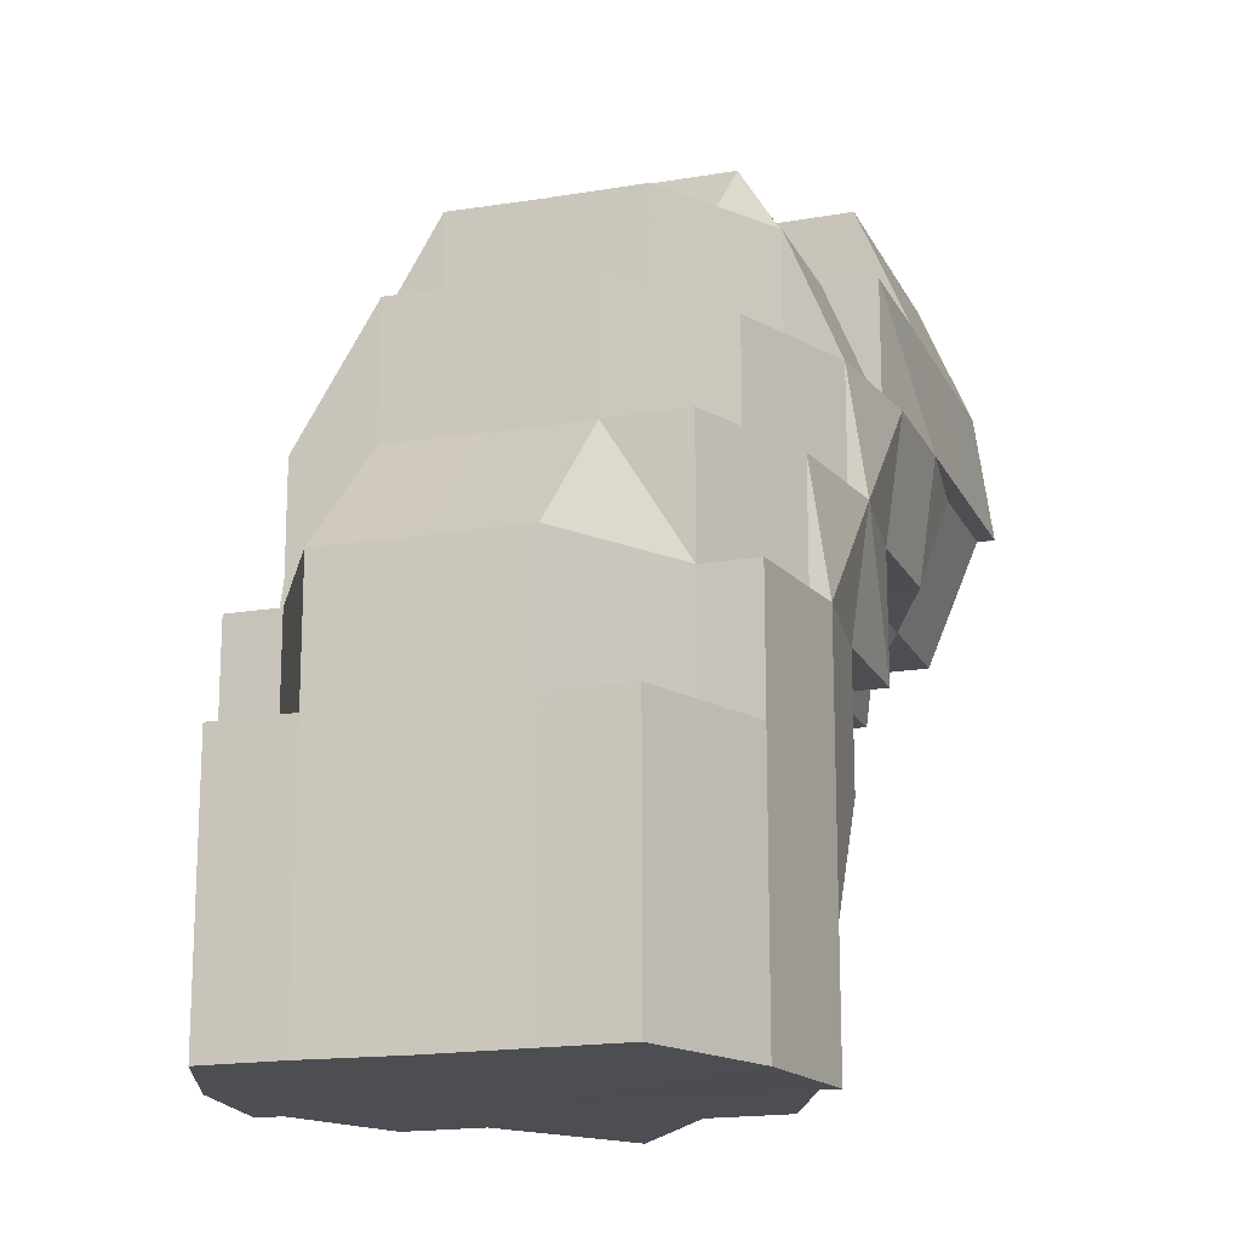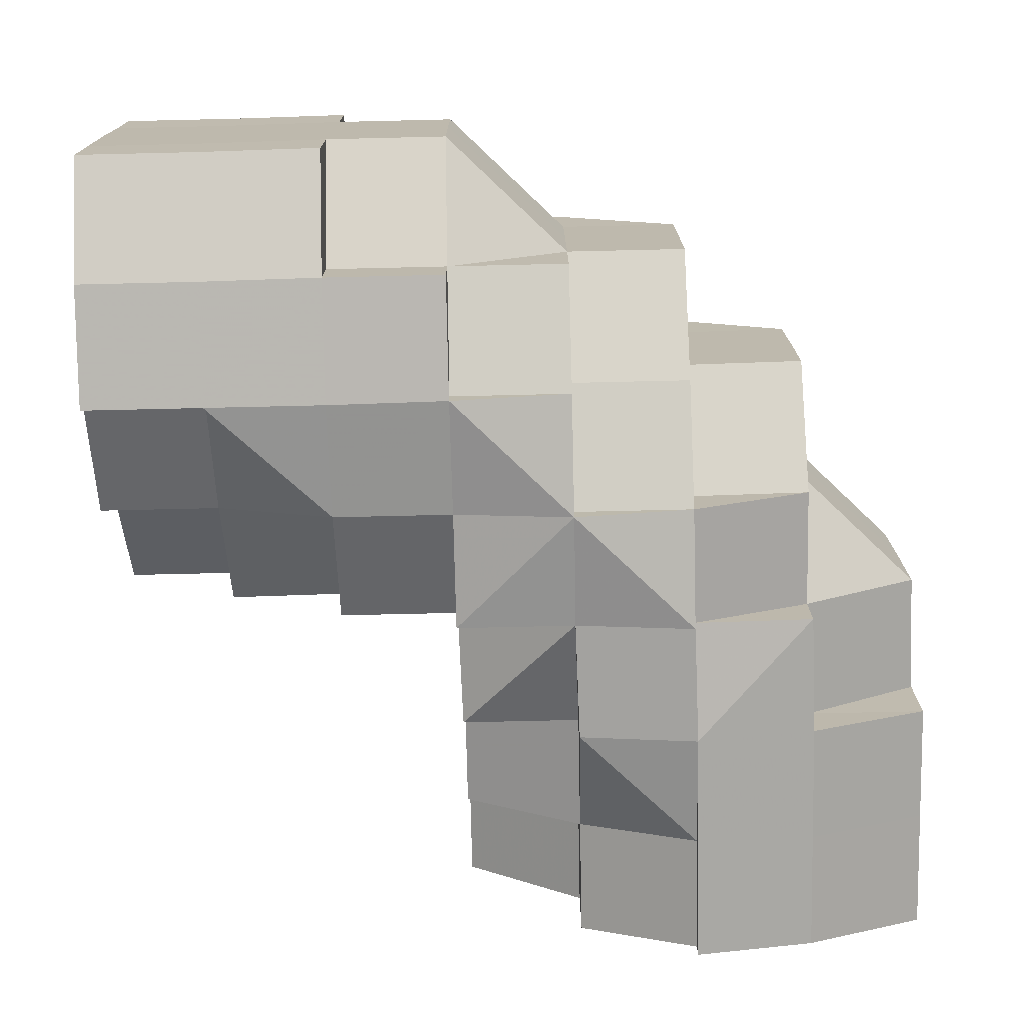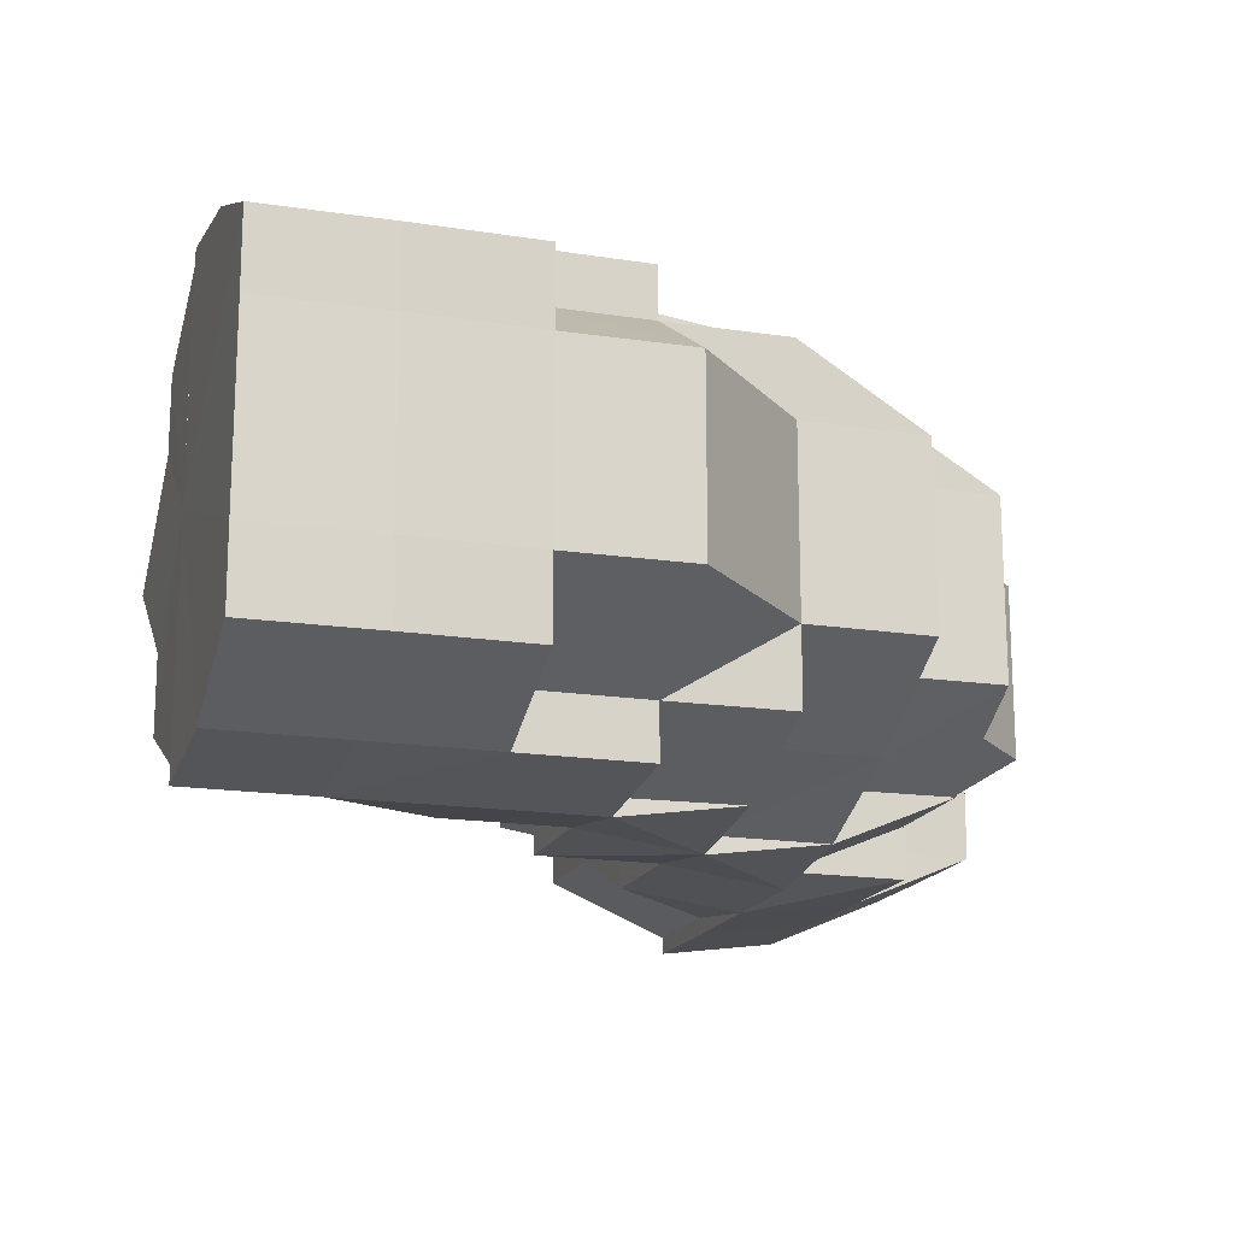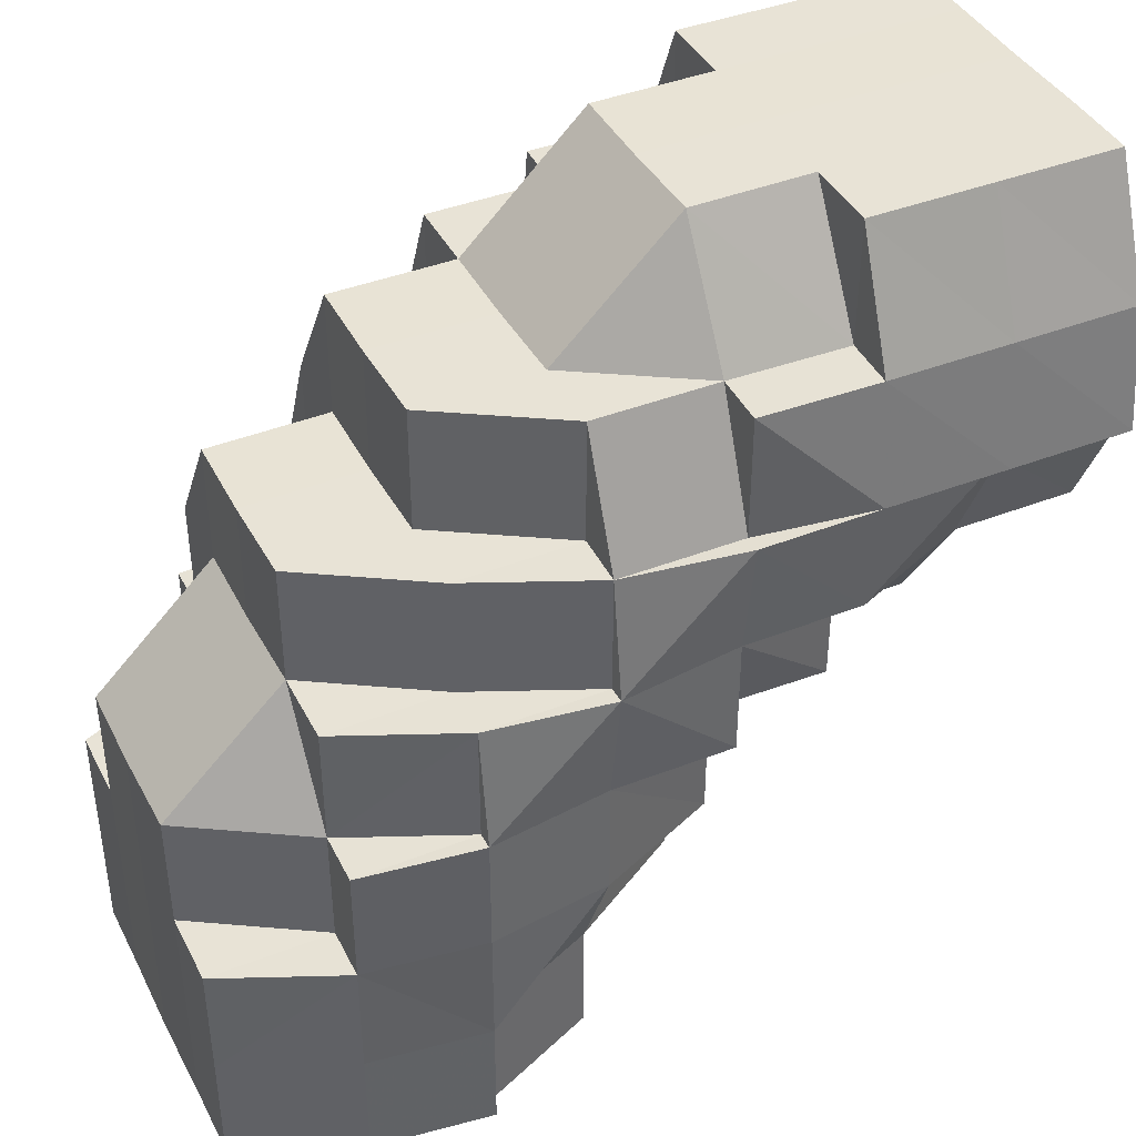
<metadata>
{"format":"obj","ext":"obj","renderer":"f3d","projection":"perspective","resolution":1024,"background":"white","views":[{"elev":-17.0,"azim":-70.9,"up":"+Y"},{"elev":-74.3,"azim":-178.5,"up":"+Z"},{"elev":-17.0,"azim":162.7,"up":"+Z"},{"elev":41.1,"azim":-25.4,"up":"+Y"}]}
</metadata>
<code>
o 4290
v 2242 1917 10.67
v 2242 1917 10.67
v 2242 1917 10.66
v 2242 1917 10.66
v 2242 1917 10.66
v 2242 1917 10.66
v 2242 1917 10.66
v 2242 1917 10.65
v 2242 1917 10.66
v 2242 1917 10.66
v 2242 1917 10.66
v 2242 1917 10.66
v 2242 1917 10.65
v 2242 1917 10.65
v 2242 1917 10.65
v 2242 1917 10.65
v 2242 1917 10.66
v 2242 1917 10.65
v 2242 1917 10.65
v 2242 1917 10.65
v 2242 1917 10.65
v 2242 1917 10.66
v 2242 1917 10.65
v 2242 1917 10.65
v 2242 1917 10.65
v 2242 1917 10.65
v 2242 1917 10.65
v 2242 1917 10.65
v 2242 1917 10.65
v 2242 1917 10.65
v 2242 1917 10.65
v 2242 1917 10.65
v 2242 1917 10.65
v 2242 1917 10.65
v 2242 1917 10.66
v 2242 1917 10.66
v 2242 1917 10.66
v 2242 1917 10.66
v 2242 1917 10.65
v 2242 1917 10.66
v 2242 1917 10.67
v 2242 1917 10.66
v 2242 1917 10.66
v 2242 1917 10.66
v 2242 1917 10.65
v 2242 1917 10.65
v 2242 1917 10.65
v 2242 1917 10.65
v 2242 1917 10.66
v 2242 1917 10.67
v 2242 1917 10.66
v 2242 1917 10.66
v 2242 1917 10.65
v 2242 1917 10.66
v 2242 1917 10.65
v 2242 1917 10.66
v 2242 1917 10.66
v 2242 1917 10.66
v 2242 1917 10.67
v 2242 1917 10.67
v 2242 1917 10.67
v 2242 1917 10.66
v 2242 1917 10.68
v 2242 1917 10.68
v 2242 1917 10.68
v 2242 1917 10.68
v 2242 1917 10.68
v 2242 1917 10.67
v 2242 1917 10.68
v 2242 1917 10.68
v 2242 1917 10.68
v 2242 1917 10.69
v 2242 1917 10.66
v 2242 1917 10.67
v 2242 1917 10.66
v 2242 1917 10.66
v 2242 1917 10.66
v 2242 1917 10.67
v 2242 1917 10.66
v 2242 1917 10.66
v 2242 1917 10.67
v 2242 1917 10.65
v 2242 1917 10.66
v 2242 1917 10.68
v 2242 1917 10.68
v 2242 1917 10.68
v 2242 1917 10.67
v 2242 1917 10.68
v 2242 1917 10.68
v 2242 1917 10.68
v 2242 1917 10.68
v 2242 1917 10.68
v 2242 1917 10.69
v 2242 1917 10.68
v 2242 1917 10.69
v 2242 1917 10.68
v 2242 1917 10.69
v 2242 1917 10.69
v 2242 1917 10.69
v 2242 1917 10.69
v 2242 1917 10.69
v 2242 1917 10.69
v 2242 1917 10.69
v 2242 1917 10.68
v 2242 1917 10.69
v 2242 1917 10.69
v 2242 1917 10.69
v 2242 1917 10.69
v 2242 1917 10.69
v 2242 1917 10.69
v 2242 1917 10.68
v 2242 1917 10.69
v 2242 1917 10.68
v 2242 1917 10.67
v 2242 1917 10.67
v 2242 1917 10.68
v 2242 1917 10.67
v 2242 1917 10.68
v 2242 1917 10.68
v 2242 1917 10.68
v 2242 1917 10.68
v 2242 1917 10.68
v 2242 1917 10.68
v 2242 1917 10.68
v 2242 1917 10.66
v 2242 1917 10.67
v 2242 1917 10.67
v 2242 1917 10.66
v 2242 1917 10.66
v 2242 1917 10.65
v 2242 1917 10.66
v 2242 1917 10.66
v 2242 1917 10.66
v 2242 1917 10.65
v 2242 1917 10.65
v 2242 1917 10.65
v 2242 1917 10.65
v 2242 1917 10.65
v 2242 1917 10.65
v 2242 1917 10.65
v 2242 1917 10.65
v 2242 1917 10.65
v 2242 1917 10.65
v 2242 1917 10.65
v 2242 1917 10.66
v 2242 1917 10.65
v 2242 1917 10.66
v 2242 1917 10.66
v 2242 1917 10.66
v 2242 1917 10.67
v 2242 1917 10.66
v 2242 1917 10.65
v 2242 1917 10.66
v 2242 1917 10.66
v 2242 1917 10.66
v 2242 1917 10.66
v 2242 1917 10.65
v 2242 1917 10.65
v 2242 1917 10.65
v 2242 1917 10.65
v 2242 1917 10.65
v 2242 1917 10.65
v 2242 1917 10.66
v 2242 1917 10.66
v 2242 1917 10.65
v 2242 1917 10.65
v 2242 1917 10.65
v 2242 1917 10.66
v 2242 1917 10.65
v 2242 1917 10.65
v 2242 1917 10.65
v 2242 1917 10.66
v 2242 1917 10.65
v 2242 1917 10.65
v 2242 1917 10.65
v 2242 1917 10.66
v 2242 1917 10.66
v 2242 1917 10.66
v 2242 1917 10.66
v 2242 1917 10.65
v 2242 1917 10.65
v 2242 1917 10.65
v 2242 1917 10.66
v 2242 1917 10.66
v 2242 1917 10.66
v 2242 1917 10.66
v 2242 1917 10.66
v 2242 1917 10.65
v 2242 1917 10.65
v 2242 1917 10.65
v 2242 1917 10.65
v 2242 1917 10.65
v 2242 1917 10.65
v 2242 1917 10.66
v 2242 1917 10.66
v 2242 1917 10.66
v 2242 1917 10.67
v 2242 1917 10.67
v 2242 1917 10.67
v 2242 1917 10.67
v 2242 1917 10.68
v 2242 1917 10.68
v 2242 1917 10.68
v 2242 1917 10.68
v 2242 1917 10.68
v 2242 1917 10.68
v 2242 1917 10.68
v 2242 1917 10.68
v 2242 1917 10.69
v 2242 1917 10.68
v 2242 1917 10.68
v 2242 1917 10.68
v 2242 1917 10.69
v 2242 1917 10.69
v 2242 1917 10.69
v 2242 1917 10.69
v 2242 1917 10.69
v 2242 1917 10.69
v 2242 1917 10.69
v 2242 1917 10.69
v 2242 1917 10.69
v 2242 1917 10.69
v 2242 1917 10.69
v 2242 1917 10.68
v 2242 1917 10.69
v 2242 1917 10.69
v 2242 1917 10.68
v 2242 1917 10.68
v 2242 1917 10.68
v 2242 1917 10.68
v 2242 1917 10.69
v 2242 1917 10.69
v 2242 1917 10.69
v 2242 1917 10.69
v 2242 1917 10.69
v 2242 1917 10.69
v 2242 1917 10.69
v 2242 1917 10.68
v 2242 1917 10.68
v 2242 1917 10.69
v 2242 1917 10.68
v 2242 1917 10.68
v 2242 1917 10.69
v 2242 1917 10.69
v 2242 1917 10.69
v 2242 1917 10.68
v 2242 1917 10.68
v 2242 1917 10.68
v 2242 1917 10.68
v 2242 1917 10.68
v 2242 1917 10.67
v 2242 1917 10.68
v 2242 1917 10.67
v 2242 1917 10.68
v 2242 1917 10.67
v 2242 1917 10.68
v 2242 1917 10.66
v 2242 1917 10.68
v 2242 1917 10.68
v 2242 1917 10.68
v 2242 1917 10.67
v 2242 1917 10.68
v 2242 1917 10.68
v 2242 1917 10.68
v 2242 1917 10.68
v 2242 1917 10.68
v 2242 1917 10.69
v 2242 1917 10.68
v 2242 1917 10.69
v 2242 1917 10.69
v 2242 1917 10.68
v 2242 1917 10.68
v 2242 1917 10.68
v 2242 1917 10.68
v 2242 1917 10.68
v 2242 1917 10.68
v 2242 1917 10.69
v 2242 1917 10.69
v 2242 1917 10.69
v 2242 1917 10.68
v 2242 1917 10.69
v 2242 1917 10.69
v 2242 1917 10.69
v 2242 1917 10.68
v 2242 1917 10.69
v 2242 1917 10.68
v 2242 1917 10.68
v 2242 1917 10.68
v 2242 1917 10.69
v 2242 1917 10.68
v 2242 1917 10.68
v 2242 1917 10.68
v 2242 1917 10.69
v 2242 1917 10.69
v 2242 1917 10.69
v 2242 1917 10.69
v 2242 1917 10.69
v 2242 1917 10.69
v 2242 1917 10.68
v 2242 1917 10.68
v 2242 1917 10.68
v 2242 1917 10.66
v 2242 1917 10.66
v 2242 1917 10.66
v 2242 1917 10.66
v 2242 1917 10.65
v 2242 1917 10.66
v 2242 1917 10.66
v 2242 1917 10.66
v 2242 1917 10.66
v 2242 1917 10.67
v 2242 1917 10.67
v 2242 1917 10.68
v 2242 1917 10.68
v 2242 1917 10.68
v 2242 1917 10.68
v 2242 1917 10.66
v 2242 1917 10.66
v 2242 1917 10.66
v 2242 1917 10.65
v 2242 1917 10.66
v 2242 1917 10.66
v 2242 1917 10.66
v 2242 1917 10.66
v 2242 1917 10.65
v 2242 1917 10.67
v 2242 1917 10.68
v 2242 1917 10.67
v 2242 1917 10.68
v 2242 1917 10.67
v 2242 1917 10.66
v 2242 1917 10.66
v 2242 1917 10.66
v 2242 1917 10.66
v 2242 1917 10.66
v 2242 1917 10.66
v 2242 1917 10.66
v 2242 1917 10.66
v 2242 1917 10.65
v 2242 1917 10.66
v 2242 1917 10.66
v 2242 1917 10.66
v 2242 1917 10.66
v 2242 1917 10.66
v 2242 1917 10.66
v 2242 1917 10.67
v 2242 1917 10.66
v 2242 1917 10.68
v 2242 1917 10.67
v 2242 1917 10.67
v 2242 1917 10.66
v 2242 1917 10.66
v 2242 1917 10.68
v 2242 1917 10.68
v 2242 1917 10.68
v 2242 1917 10.69
v 2242 1917 10.68
v 2242 1917 10.68
v 2242 1917 10.68
v 2242 1917 10.67
v 2242 1917 10.67
v 2242 1917 10.68
v 2242 1917 10.68
v 2242 1917 10.66
v 2242 1917 10.65
v 2242 1917 10.66
v 2242 1917 10.66
v 2242 1917 10.65
v 2242 1917 10.65
v 2242 1917 10.66
v 2242 1917 10.65
v 2242 1917 10.65
v 2242 1917 10.65
v 2242 1917 10.66
v 2242 1917 10.66
v 2242 1917 10.66
v 2242 1917 10.66
v 2242 1917 10.65
v 2242 1917 10.66
v 2242 1917 10.65
v 2242 1917 10.66
v 2242 1917 10.66
v 2242 1917 10.67
v 2242 1917 10.67
v 2242 1917 10.68
v 2242 1917 10.68
v 2242 1917 10.68
v 2242 1917 10.69
v 2242 1917 10.69
v 2242 1917 10.69
v 2242 1917 10.68
v 2242 1917 10.68
v 2242 1917 10.68
v 2242 1917 10.68
v 2242 1917 10.69
v 2242 1917 10.68
v 2242 1917 10.69
v 2242 1917 10.68
v 2242 1917 10.68
v 2242 1917 10.69
v 2242 1917 10.68
v 2242 1917 10.67
v 2242 1917 10.68
v 2242 1917 10.66
v 2242 1917 10.66
v 2242 1917 10.66
v 2242 1917 10.67
v 2242 1917 10.67
v 2242 1917 10.67
v 2242 1917 10.68
v 2242 1917 10.68
v 2242 1917 10.68
v 2242 1917 10.68
v 2242 1917 10.68
v 2242 1917 10.68
v 2242 1917 10.68
v 2242 1917 10.68
v 2242 1917 10.69
v 2242 1917 10.69
v 2242 1917 10.69
v 2242 1917 10.69
v 2242 1917 10.69
v 2242 1917 10.69
v 2242 1917 10.68
v 2242 1917 10.69
v 2242 1917 10.69
v 2242 1917 10.66
v 2242 1917 10.65
v 2242 1917 10.65
v 2242 1917 10.66
v 2242 1917 10.66
v 2242 1917 10.66
v 2242 1917 10.65
v 2242 1917 10.65
v 2242 1917 10.65
v 2242 1917 10.65
v 2242 1917 10.66
v 2242 1917 10.65
v 2242 1917 10.65
v 2242 1917 10.65
v 2242 1917 10.66
v 2242 1917 10.68
v 2242 1917 10.68
v 2242 1917 10.68
v 2242 1917 10.68
v 2242 1917 10.69
v 2242 1917 10.65
v 2242 1917 10.65
v 2242 1917 10.65
v 2242 1917 10.69
v 2242 1917 10.69
v 2242 1917 10.69
v 2242 1917 10.65
v 2242 1917 10.65
v 2242 1917 10.66
v 2242 1917 10.65
v 2242 1917 10.65
v 2242 1917 10.68
v 2242 1917 10.69
v 2242 1917 10.69
v 2242 1917 10.69
v 2242 1917 10.69
v 2242 1917 10.69
v 2242 1917 10.69
v 2242 1917 10.69
v 2242 1917 10.69
v 2242 1917 10.69
v 2242 1917 10.69
v 2242 1917 10.65
v 2242 1917 10.65
v 2242 1917 10.65
v 2242 1917 10.68
v 2242 1917 10.68
v 2242 1917 10.68
v 2242 1917 10.65
v 2242 1917 10.66
v 2242 1917 10.66
v 2242 1917 10.66
v 2242 1917 10.66
v 2242 1917 10.68
v 2242 1917 10.68
v 2242 1917 10.68
v 2242 1917 10.68
v 2242 1917 10.69
v 2242 1917 10.69
v 2242 1917 10.68
v 2242 1917 10.68
v 2242 1917 10.69
v 2242 1917 10.69
v 2242 1917 10.69
v 2242 1917 10.69
v 2242 1917 10.69
v 2242 1917 10.69
v 2242 1917 10.69
v 2242 1917 10.69
v 2242 1917 10.69
v 2242 1917 10.69
v 2242 1917 10.68
v 2242 1917 10.66
v 2242 1917 10.66
v 2242 1917 10.66
v 2242 1917 10.66
v 2242 1917 10.65
v 2242 1917 10.66
v 2242 1917 10.66
v 2242 1917 10.66
v 2242 1917 10.66
v 2242 1917 10.67
v 2242 1917 10.69
v 2242 1917 10.68
v 2242 1917 10.68
v 2242 1917 10.68
v 2242 1917 10.68
v 2242 1917 10.66
v 2242 1917 10.66
v 2242 1917 10.66
v 2242 1917 10.66
v 2242 1917 10.67
v 2242 1917 10.67
v 2242 1917 10.66
v 2242 1917 10.67
v 2242 1917 10.66
v 2242 1917 10.68
v 2242 1917 10.65
v 2242 1917 10.68
v 2242 1917 10.69
v 2242 1917 10.69
v 2242 1917 10.68
v 2242 1917 10.69
v 2242 1917 10.68
v 2242 1917 10.67
v 2242 1917 10.66
v 2242 1917 10.66
v 2242 1917 10.65
f 1 2 3
f 3 4 5
f 2 4 6
f 5 7 8
f 4 7 9
f 10 11 7
f 4 12 7
f 8 13 14
f 11 15 13
f 7 13 16
f 7 17 13
f 15 18 19
f 18 20 21
f 22 20 23
f 24 21 25
f 13 25 26
f 13 24 27
f 27 28 29
f 30 31 29
f 31 32 33
f 34 28 35
f 28 36 37
f 35 36 38
f 28 39 36
f 38 40 41
f 39 42 36
f 43 42 44
f 45 39 46
f 47 48 39
f 44 49 50
f 51 52 49
f 53 51 54
f 55 54 56
f 56 57 58
f 52 59 60
f 49 60 61
f 49 62 60
f 50 60 63
f 59 64 65
f 63 65 66
f 60 65 67
f 60 68 65
f 65 69 70
f 71 70 72
f 73 74 68
f 73 75 74
f 76 77 73
f 77 78 74
f 79 73 80
f 80 73 81
f 82 83 79
f 81 74 84
f 78 85 86
f 74 87 86
f 74 86 88
f 84 86 89
f 85 90 91
f 89 92 93
f 92 94 95
f 91 96 97
f 97 98 99
f 97 99 100
f 101 100 102
f 96 103 97
f 96 104 103
f 103 105 106
f 105 107 108
f 109 108 110
f 111 112 103
f 113 111 96
f 111 112 114
f 113 111 114
f 115 113 116
f 115 113 114
f 117 115 118
f 118 119 120
f 117 121 122
f 122 123 124
f 125 115 114
f 125 126 127
f 128 125 129
f 128 125 114
f 130 128 114
f 130 128 131
f 132 131 133
f 134 131 132
f 135 136 134
f 136 137 131
f 138 137 136
f 139 136 131
f 140 141 136
f 142 141 114
f 142 143 144
f 145 142 114
f 145 142 146
f 147 145 114
f 147 145 148
f 148 149 146
f 150 147 114
f 151 148 152
f 150 147 153
f 154 153 151
f 153 155 148
f 153 148 156
f 148 146 157
f 157 146 158
f 146 159 158
f 157 158 160
f 161 160 162
f 163 164 161
f 160 144 165
f 166 167 160
f 168 166 169
f 169 170 171
f 172 173 170
f 174 175 171
f 176 172 177
f 178 177 174
f 179 177 178
f 180 160 139
f 180 139 181
f 182 180 181
f 181 165 183
f 184 183 185
f 186 184 187
f 188 182 189
f 188 190 191
f 182 192 190
f 182 193 192
f 194 195 196
f 195 197 198
f 199 200 201
f 200 202 203
f 202 204 205
f 201 206 207
f 207 208 209
f 210 211 208
f 208 212 213
f 214 213 215
f 214 215 216
f 208 214 217
f 217 214 218
f 208 219 214
f 219 220 221
f 220 222 221
f 219 221 223
f 224 220 225
f 225 223 226
f 227 228 224
f 229 230 228
f 223 231 232
f 223 232 233
f 234 223 235
f 234 235 236
f 234 236 237
f 236 235 238
f 236 238 239
f 240 236 241
f 241 238 242
f 243 244 240
f 245 246 238
f 242 247 1
f 246 248 247
f 238 247 249
f 238 250 247
f 247 2 251
f 247 252 2
f 252 253 2
f 2 253 4
f 253 12 4
f 252 254 253
f 253 255 12
f 254 255 253
f 256 254 252
f 255 257 12
f 256 258 259
f 254 260 255
f 256 260 254
f 260 261 255
f 255 261 257
f 260 262 261
f 263 262 264
f 265 256 266
f 267 268 256
f 269 270 265
f 270 271 272
f 269 273 274
f 274 275 276
f 277 267 278
f 278 279 280
f 277 281 282
f 282 283 284
f 279 285 286
f 287 286 288
f 289 290 287
f 290 291 292
f 293 294 291
f 295 296 289
f 295 297 298
f 298 299 263
f 299 300 301
f 302 303 304
f 304 305 306
f 307 308 309
f 309 310 311
f 312 313 314
f 314 315 316
f 317 257 318
f 318 319 320
f 257 319 321
f 257 322 319
f 322 323 319
f 261 322 257
f 324 323 325
f 261 326 322
f 327 328 326
f 329 330 261
f 330 331 322
f 322 332 333
f 328 334 335
f 335 336 337
f 338 337 339
f 340 341 338
f 342 343 339
f 344 345 343
f 346 347 344
f 348 346 349
f 350 349 340
f 351 352 342
f 353 354 350
f 355 354 353
f 356 357 355
f 356 358 359
f 360 361 351
f 362 363 360
f 359 363 362
f 352 364 365
f 366 367 364
f 368 365 369
f 370 371 368
f 372 373 369
f 374 375 373
f 376 374 370
f 377 378 372
f 379 380 378
f 381 382 377
f 383 384 376
f 385 386 383
f 387 386 385
f 386 384 361
f 388 389 387
f 390 389 388
f 386 391 384
f 392 391 386
f 393 392 386
f 392 394 391
f 395 396 393
f 397 398 392
f 398 399 391
f 400 397 401
f 391 402 384
f 391 403 402
f 384 402 404
f 384 404 366
f 402 405 404
f 404 405 177
f 405 406 177
f 402 407 405
f 407 406 405
f 403 407 402
f 407 408 406
f 408 153 406
f 408 409 153
f 403 410 407
f 410 408 407
f 410 411 408
f 412 410 403
f 412 413 410
f 414 412 415
f 416 150 408
f 417 416 410
f 416 150 114
f 417 416 114
f 418 417 114
f 418 417 412
f 419 418 114
f 419 418 420
f 421 420 414
f 422 419 420
f 420 423 412
f 420 412 424
f 425 422 426
f 106 420 426
f 427 428 429
f 430 431 432
f 325 433 434
f 435 436 433
f 437 438 435
f 439 440 441
f 442 443 444
f 444 445 446
f 447 448 449
f 450 451 452
f 453 454 455
f 456 457 455
f 458 459 460
f 458 461 462
f 463 464 222
f 464 465 222
f 465 466 467
f 468 467 222
f 469 470 471
f 472 473 474
f 475 476 477
f 477 478 479
f 480 481 482
f 483 484 485
f 486 487 483
f 488 489 490
f 491 492 493
f 494 495 492
f 496 497 498
f 499 500 501
f 501 502 503
f 504 505 506
f 506 507 508
f 509 510 511
f 511 512 513
f 514 515 516
f 516 517 518
f 519 520 521
f 520 522 521
f 523 519 521
f 522 524 521
f 524 30 521
f 525 523 521
f 526 525 521
f 527 526 521
f 528 529 521
f 530 528 521
f 531 530 521
f 532 531 521
f 533 532 521
f 534 533 521

</code>
